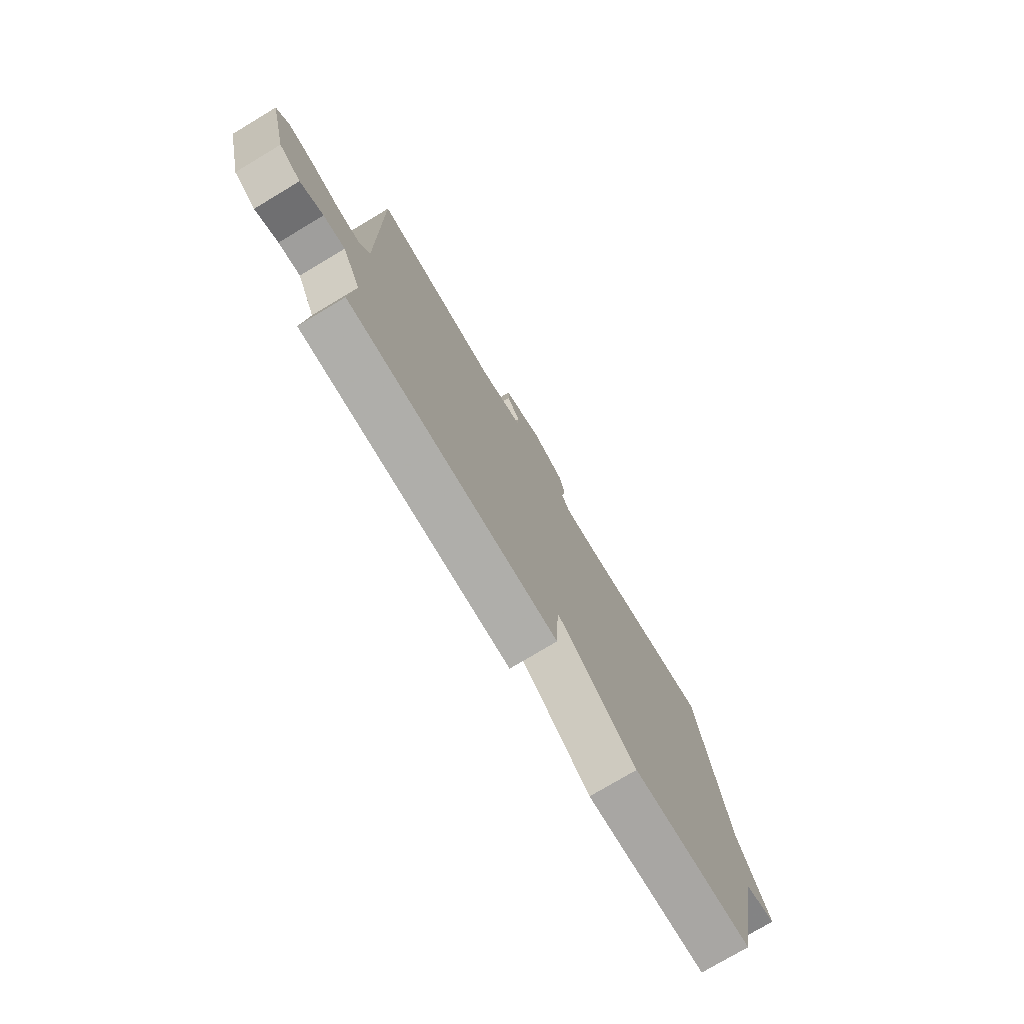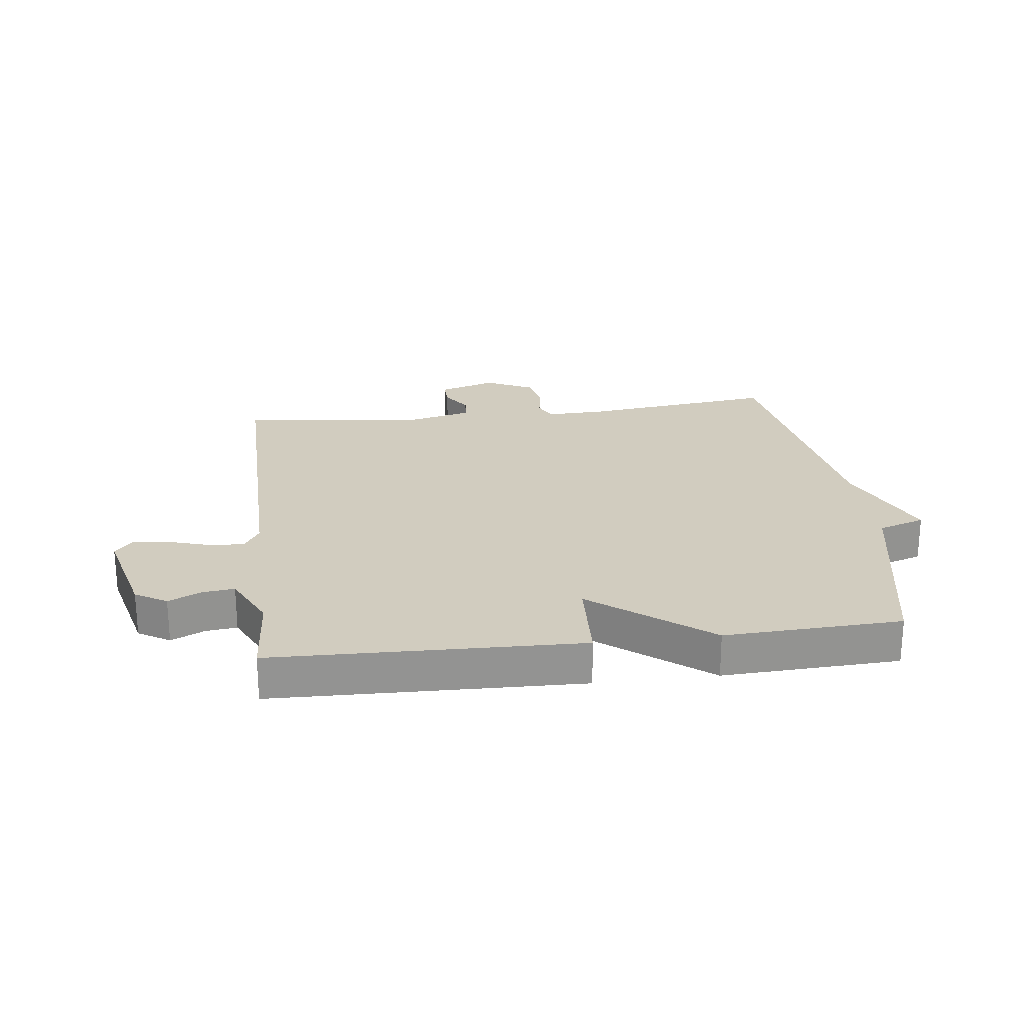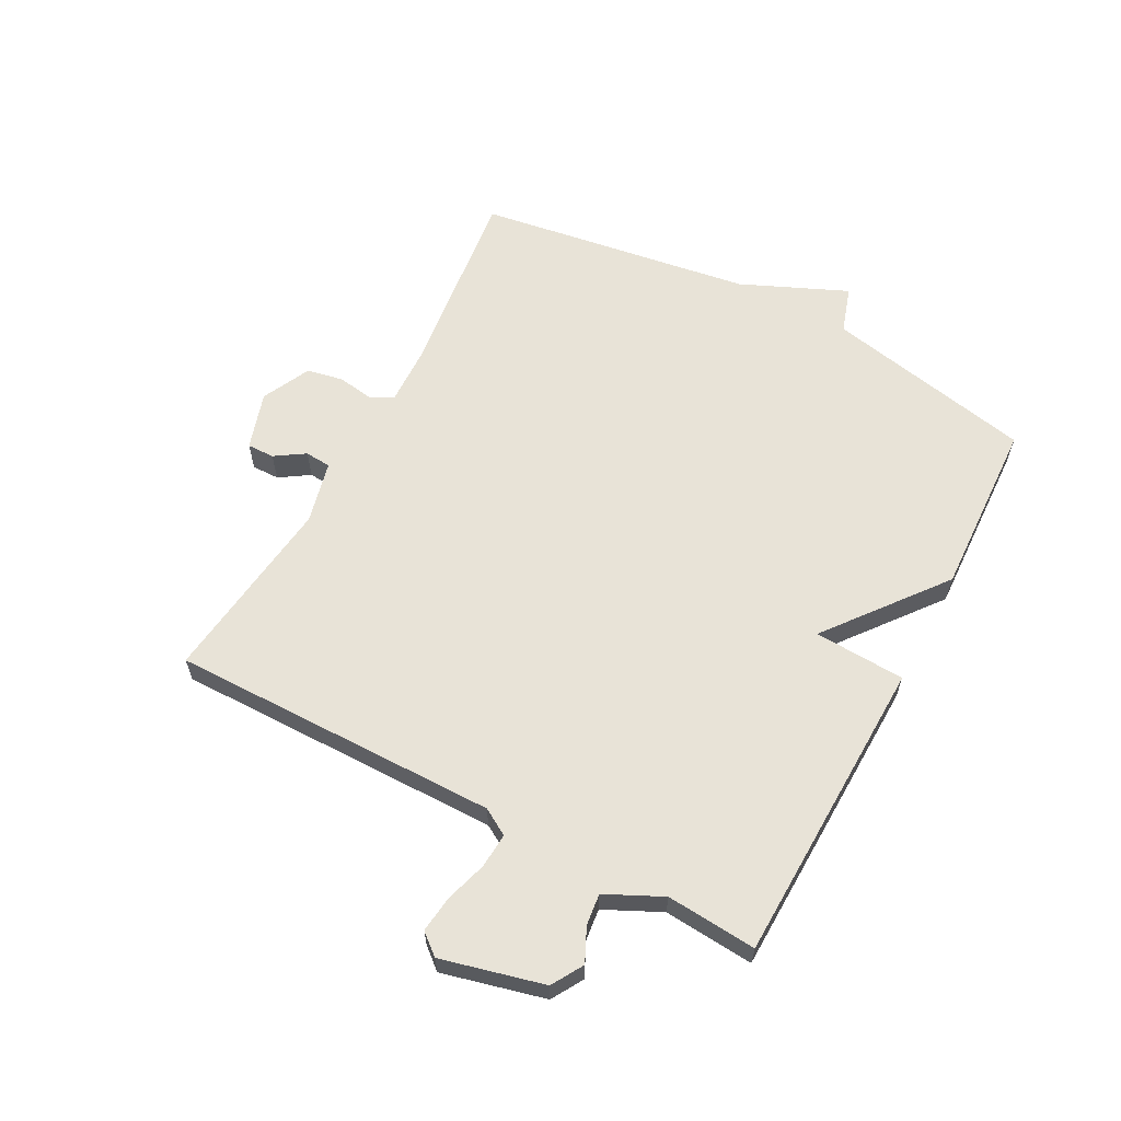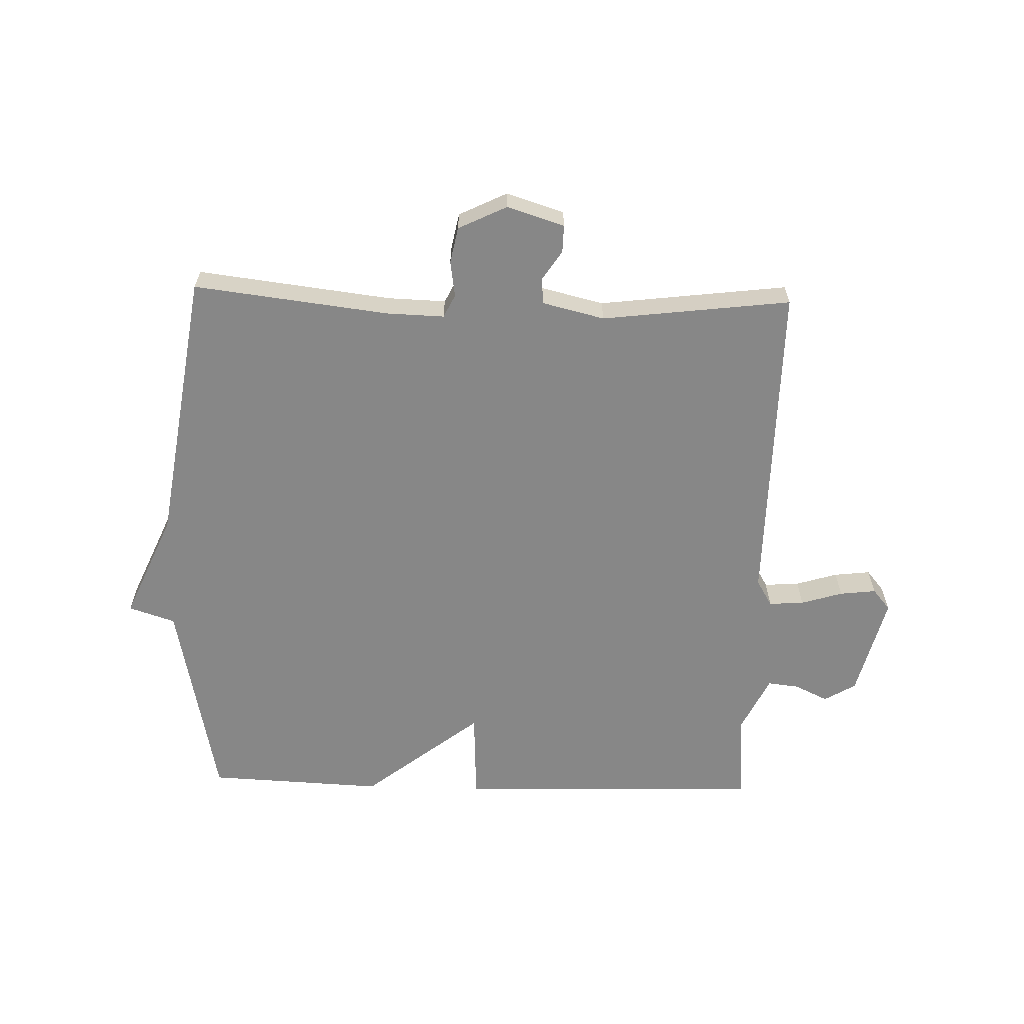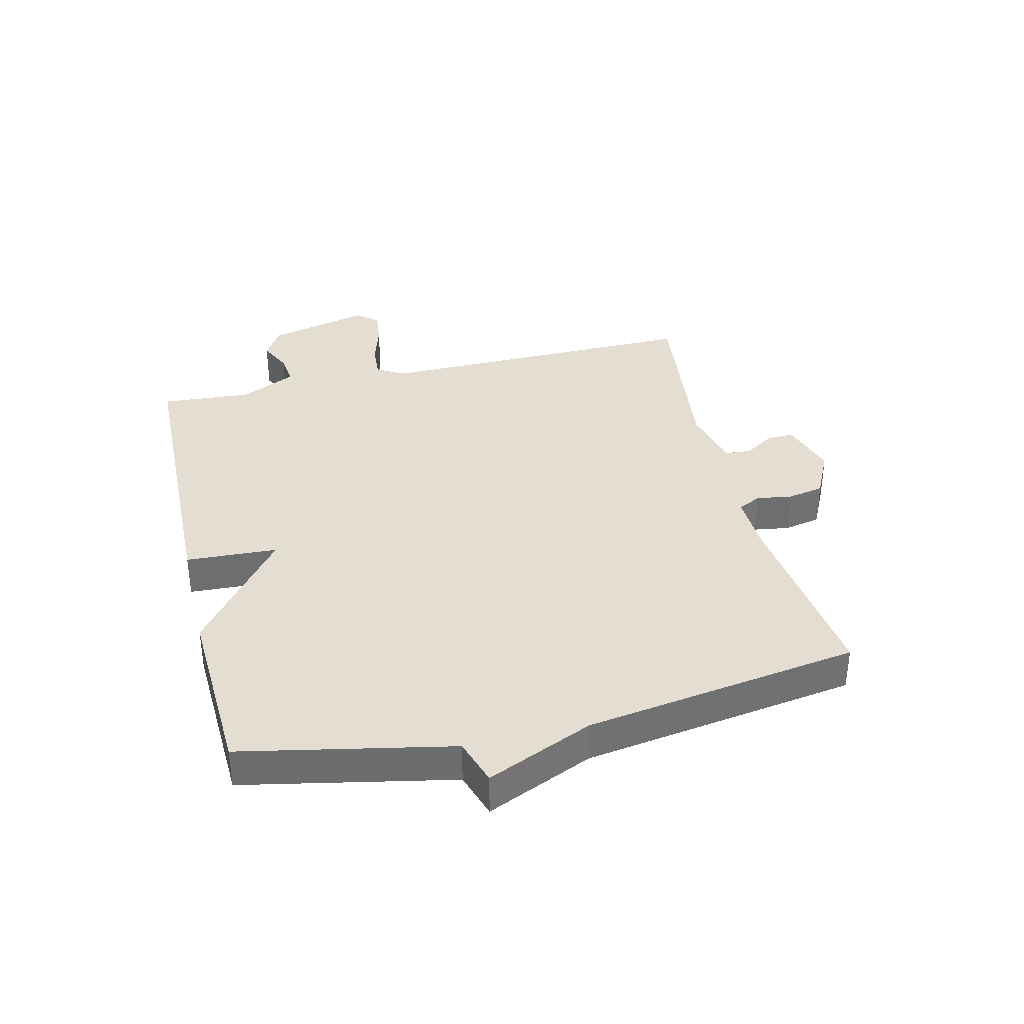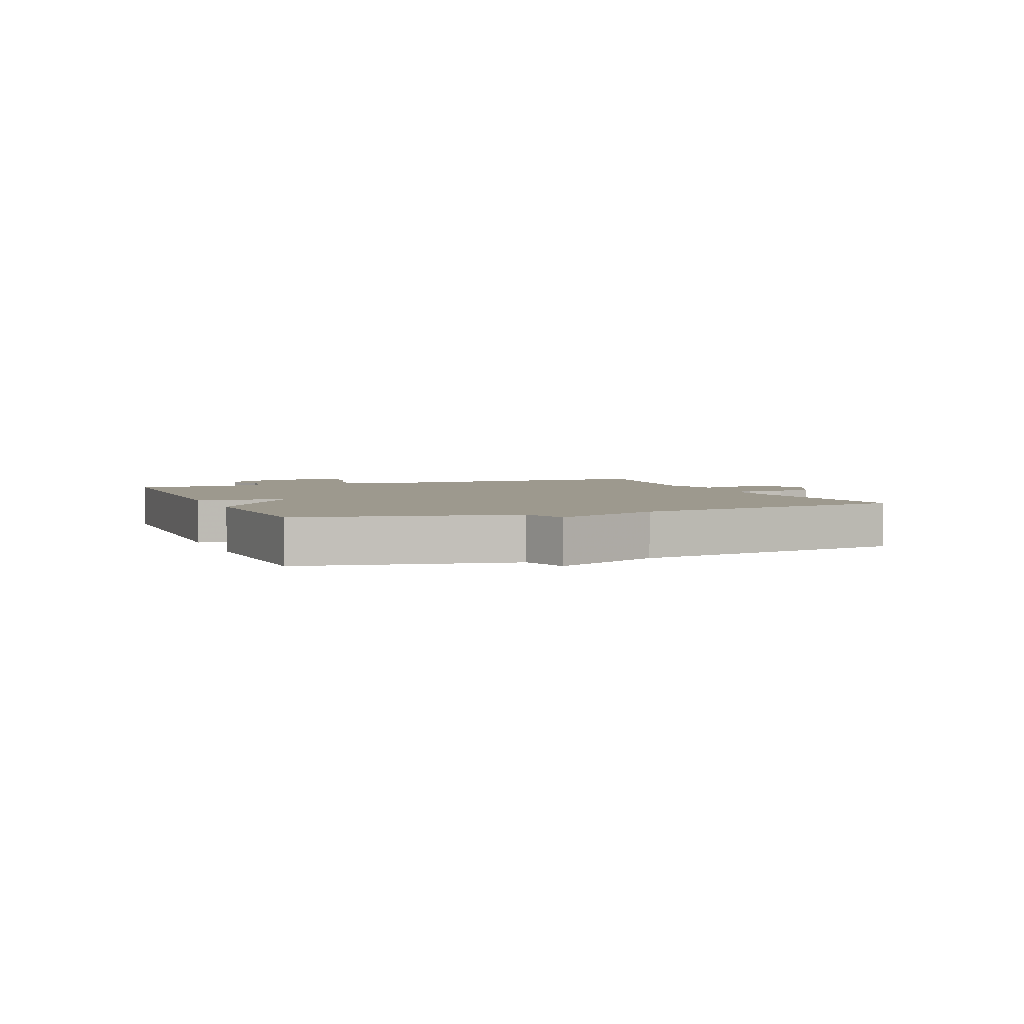
<metadata>
{"format":"obj","ext":"obj","renderer":"f3d","projection":"perspective","resolution":1024,"background":"white","views":[{"elev":-76.4,"azim":120.9,"up":"+Z"},{"elev":23.8,"azim":173.0,"up":"+Y"},{"elev":61.6,"azim":118.2,"up":"+Y"},{"elev":-62.4,"azim":-1.6,"up":"+Y"},{"elev":36.2,"azim":-103.4,"up":"+Y"},{"elev":3.4,"azim":-111.9,"up":"+Y"}]}
</metadata>
<code>
v 0.5 0.07 0.5
v 0.494 0.07 -0.043
v 0.52 0.07 -0.087
v 0.578 0.07 -0.083
v 0.647 0.07 -0.062
v 0.707 0.07 -0.055
v 0.736 0.07 -0.09
v 0.693 0.07 -0.259
v 0.641 0.07 -0.29
v 0.586 0.07 -0.264
v 0.534 0.07 -0.258
v 0.489 0.07 -0.351
v 0.5 0.07 -0.5
v -0.008 0.07 -0.513
v -0.015 0.07 -0.362
v -0.208 0.07 -0.513
v -0.5 0.07 -0.5
v -0.57 0.07 -0.154
v -0.647 0.07 -0.129
v -0.57 0.07 0.046
v -0.5 0.07 0.5
v -0.178 0.07 0.461
v -0.082 0.07 0.458
v -0.063 0.07 0.496
v -0.072 0.07 0.555
v -0.06 0.07 0.615
v 0.02 0.07 0.654
v 0.115 0.07 0.624
v 0.114 0.07 0.579
v 0.082 0.07 0.53
v 0.085 0.07 0.487
v 0.188 0.07 0.462
v 0.5 0 0.5
v 0.494 0 -0.043
v 0.52 0 -0.087
v 0.578 0 -0.083
v 0.647 0 -0.062
v 0.707 0 -0.055
v 0.736 0 -0.09
v 0.693 0 -0.259
v 0.641 0 -0.29
v 0.586 0 -0.264
v 0.534 0 -0.258
v 0.489 0 -0.351
v 0.5 0 -0.5
v -0.008 0 -0.513
v -0.015 0 -0.362
v -0.208 0 -0.513
v -0.5 0 -0.5
v -0.57 0 -0.154
v -0.647 0 -0.129
v -0.57 0 0.046
v -0.5 0 0.5
v -0.178 0 0.461
v -0.082 0 0.458
v -0.063 0 0.496
v -0.072 0 0.555
v -0.06 0 0.615
v 0.02 0 0.654
v 0.115 0 0.624
v 0.114 0 0.579
v 0.082 0 0.53
v 0.085 0 0.487
v 0.188 0 0.462
f 28 29 30
f 27 28 30
f 26 27 30
f 25 26 30
f 24 25 30
f 23 24 30 31
f 20 21 22
f 20 22 23
f 19 20 23
f 18 19 23
f 23 31 32
f 18 23 32
f 17 18 32
f 16 17 32
f 15 16 32
f 14 15 32
f 13 14 32
f 12 13 32
f 8 9 10
f 7 8 10
f 6 7 10
f 5 6 10
f 4 5 10
f 3 4 10 11
f 11 12 32
f 3 11 32
f 2 3 32
f 1 2 32
f 62 61 60
f 62 60 59
f 62 59 58
f 62 58 57
f 62 57 56
f 63 62 56 55
f 54 53 52
f 55 54 52
f 55 52 51
f 55 51 50
f 64 63 55
f 64 55 50
f 64 50 49
f 64 49 48
f 64 48 47
f 64 47 46
f 64 46 45
f 64 45 44
f 42 41 40
f 42 40 39
f 42 39 38
f 42 38 37
f 42 37 36
f 43 42 36 35
f 64 44 43
f 64 43 35
f 64 35 34
f 64 34 33
f 1 33 34 2
f 2 34 35 3
f 3 35 36 4
f 4 36 37 5
f 5 37 38 6
f 6 38 39 7
f 7 39 40 8
f 8 40 41 9
f 9 41 42 10
f 10 42 43 11
f 11 43 44 12
f 12 44 45 13
f 13 45 46 14
f 14 46 47 15
f 15 47 48 16
f 16 48 49 17
f 17 49 50 18
f 18 50 51 19
f 19 51 52 20
f 20 52 53 21
f 21 53 54 22
f 22 54 55 23
f 23 55 56 24
f 24 56 57 25
f 25 57 58 26
f 26 58 59 27
f 27 59 60 28
f 28 60 61 29
f 29 61 62 30
f 30 62 63 31
f 31 63 64 32
f 32 64 33 1

</code>
